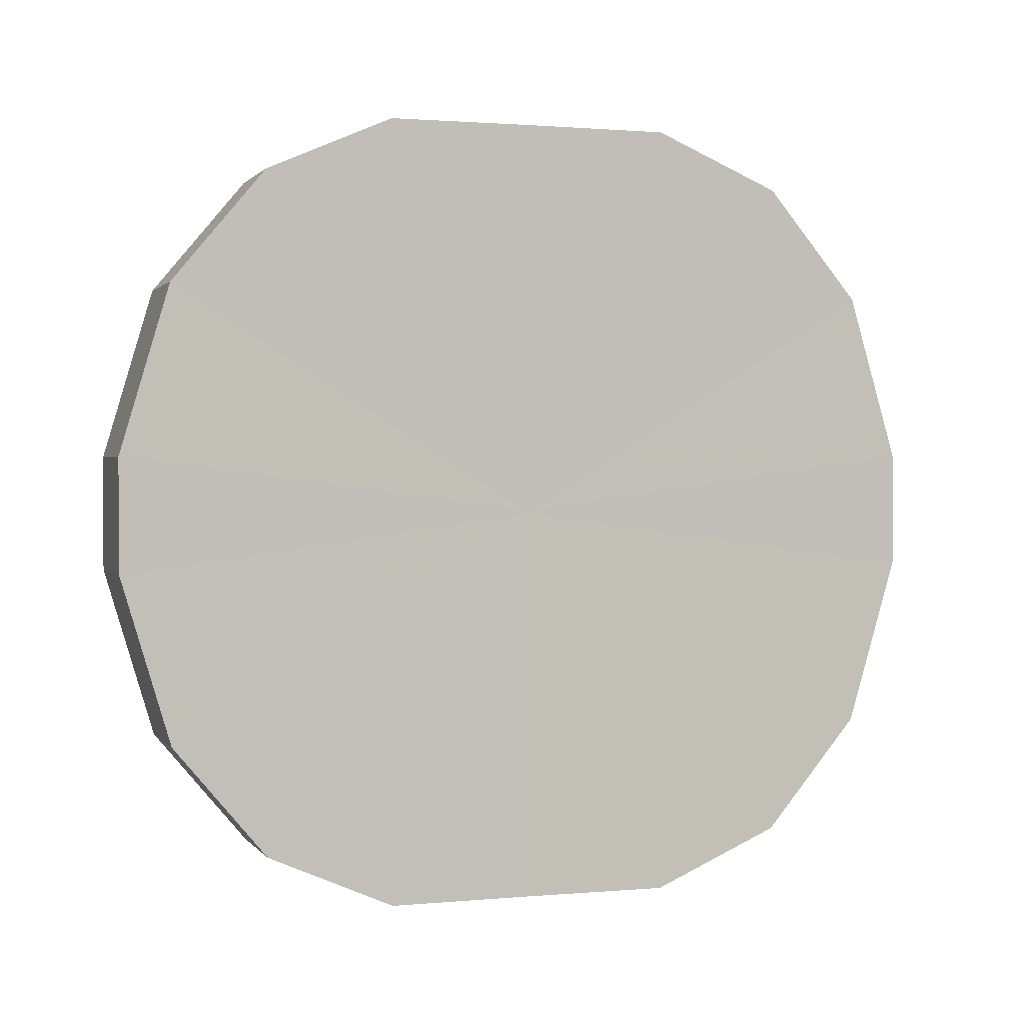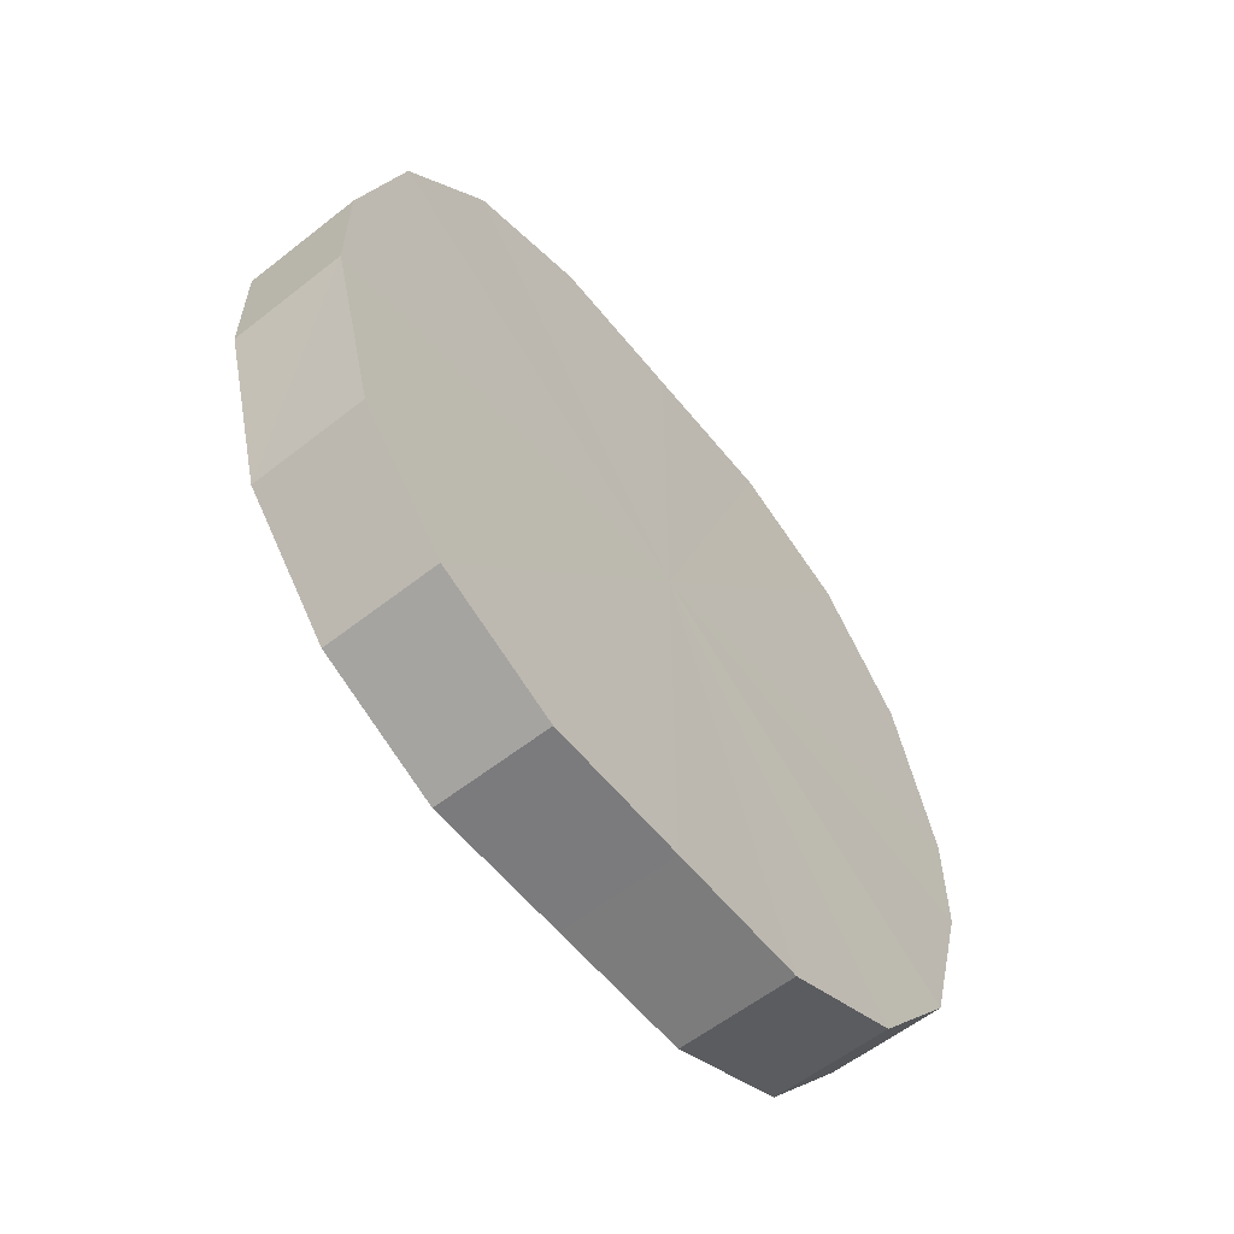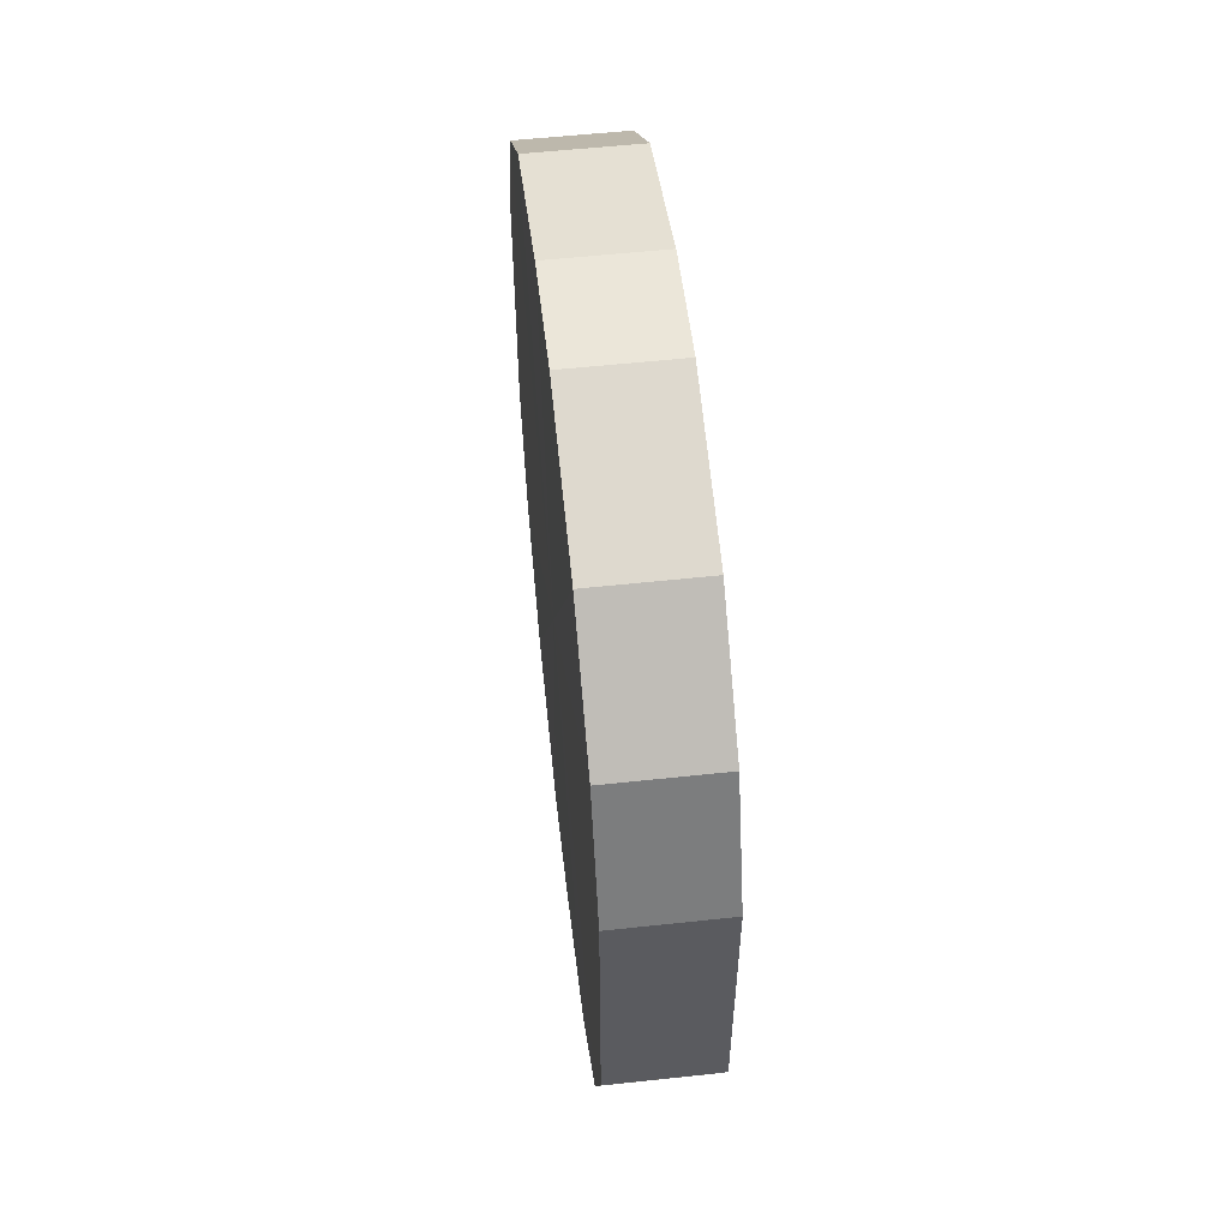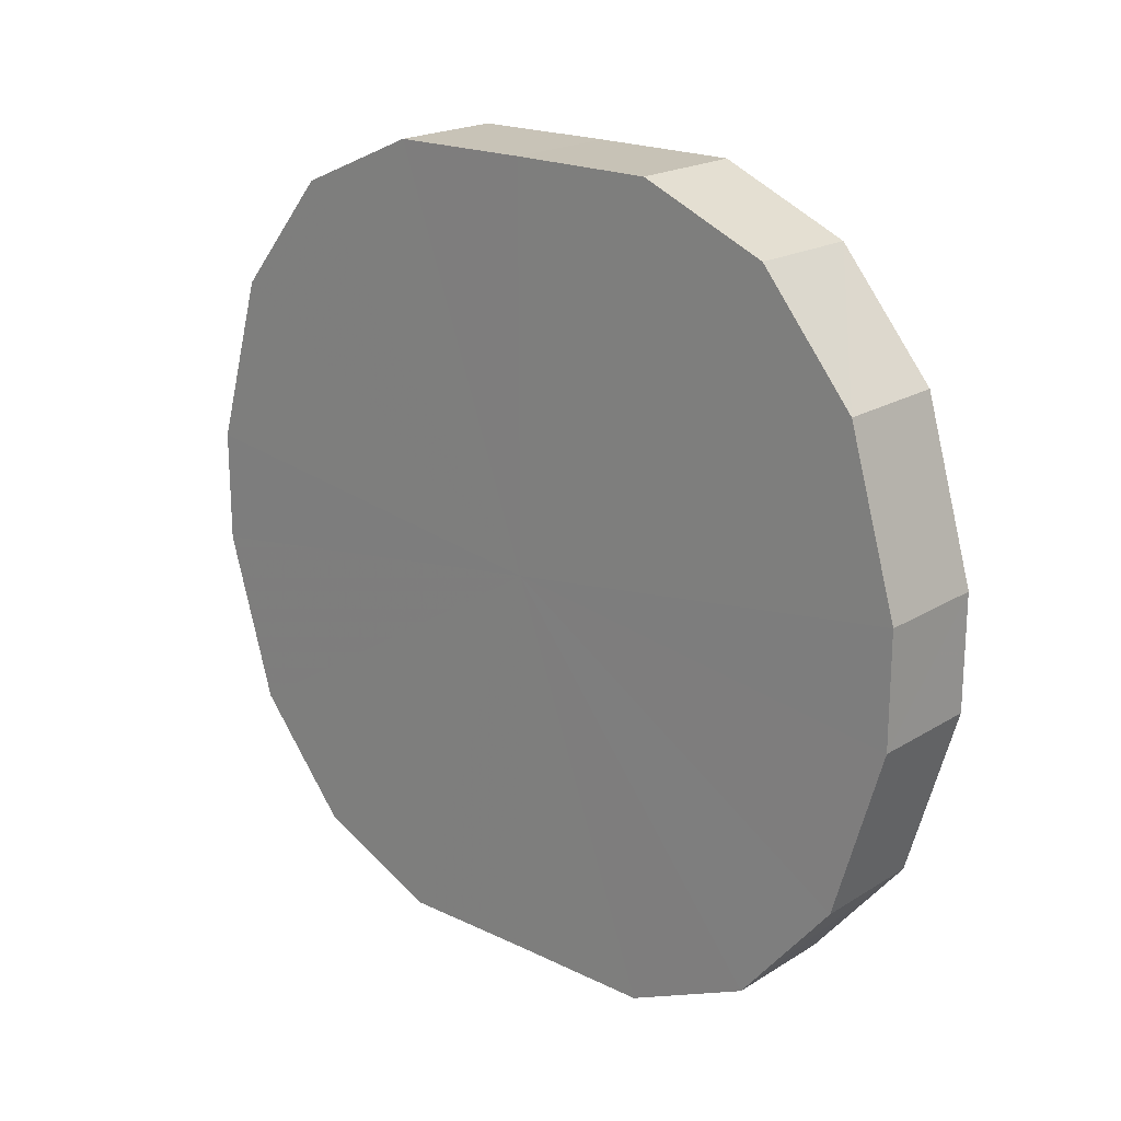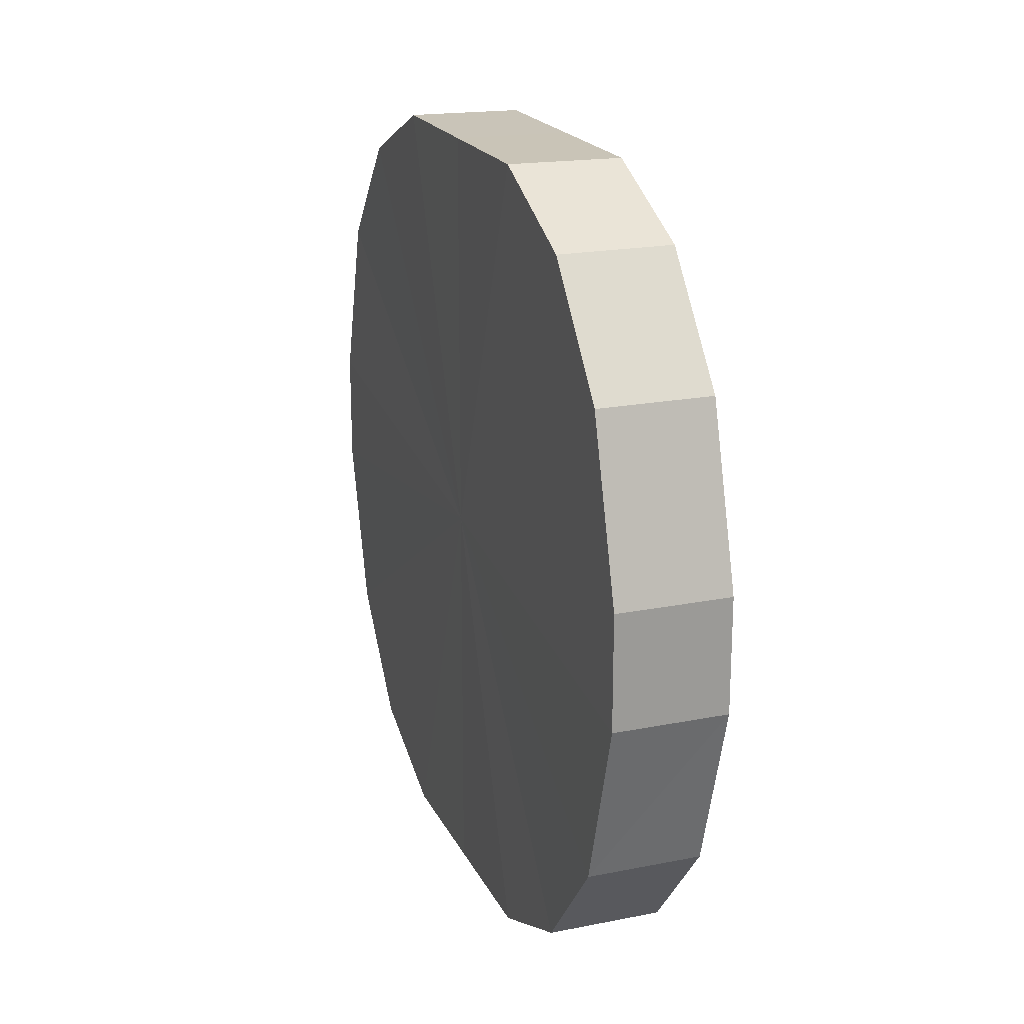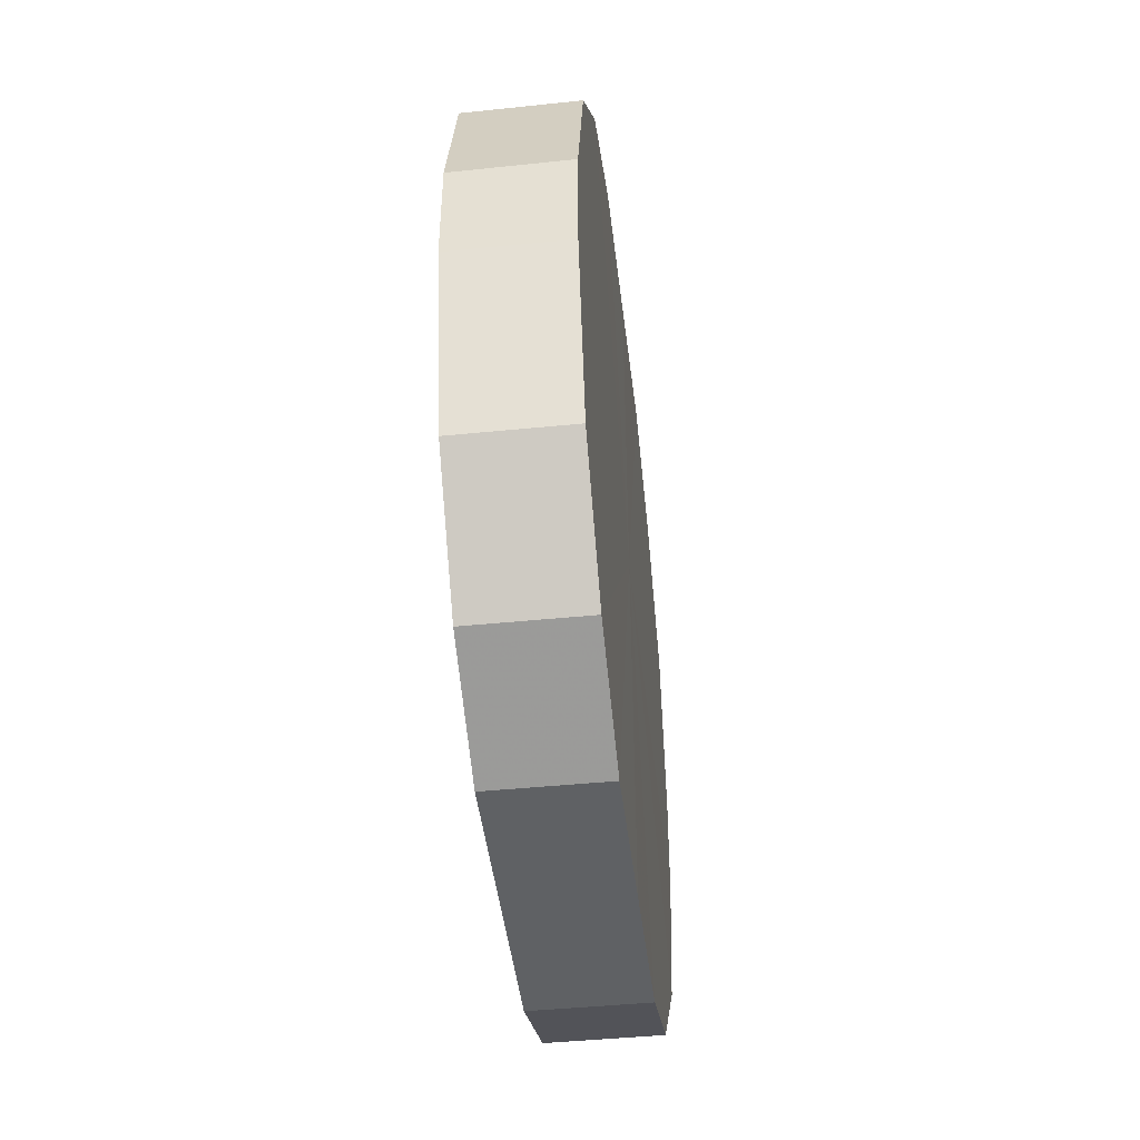
<metadata>
{"format":"obj","ext":"obj","renderer":"f3d","projection":"perspective","resolution":1024,"background":"white","views":[{"elev":1.3,"azim":-108.3,"up":"+Y"},{"elev":-58.9,"azim":38.6,"up":"+Y"},{"elev":55.3,"azim":173.6,"up":"+Z"},{"elev":19.7,"azim":-48.1,"up":"+Y"},{"elev":20.0,"azim":-19.8,"up":"+Y"},{"elev":-46.4,"azim":6.8,"up":"+Y"}]}
</metadata>
<code>
o 11034
v 2251 1881 17.03
v 2251 1881 17.06
v 2251 1881 17.03
v 2251 1881 17.08
v 2251 1881 17.06
v 2251 1881 17
v 2251 1881 17
v 2251 1881 17.1
v 2251 1881 17.08
v 2251 1881 16.98
v 2251 1881 16.98
v 2251 1881 17.1
v 2251 1881 17.1
v 2251 1881 16.97
v 2251 1881 16.97
v 2251 1881 17.1
v 2251 1881 17.1
v 2251 1881 16.96
v 2251 1881 16.96
v 2251 1881 17.1
v 2251 1881 17.1
v 2251 1881 16.96
v 2251 1881 16.96
v 2251 1881 17.08
v 2251 1881 17.1
v 2251 1881 16.97
v 2251 1881 16.97
v 2251 1881 17.06
v 2251 1881 17.08
v 2251 1881 16.98
v 2251 1881 16.98
v 2251 1881 17.03
v 2251 1881 17.06
v 2251 1881 17
v 2251 1881 17
v 2251 1881 17.03
v 2251 1881 17.03
v 2251 1881 17.06
v 2251 1881 17.06
v 2251 1881 17.08
v 2251 1881 17.08
v 2251 1881 17
v 2251 1881 17.03
v 2251 1881 16.98
v 2251 1881 17
v 2251 1881 17.1
v 2251 1881 17.1
v 2251 1881 16.97
v 2251 1881 16.98
v 2251 1881 16.96
v 2251 1881 16.97
v 2251 1881 17.1
v 2251 1881 17.1
v 2251 1881 16.96
v 2251 1881 16.96
v 2251 1881 16.97
v 2251 1881 16.96
v 2251 1881 17.1
v 2251 1881 17.1
v 2251 1881 16.98
v 2251 1881 16.97
v 2251 1881 17
v 2251 1881 16.98
v 2251 1881 17.1
v 2251 1881 17.1
v 2251 1881 17.03
v 2251 1881 17
v 2251 1881 17.06
v 2251 1881 17.03
v 2251 1881 17.08
v 2251 1881 17.08
v 2251 1881 17.06
v 2251 1881 17.03
v 2251 1881 17.06
v 2251 1881 17.03
v 2251 1881 17.08
v 2251 1881 17
v 2251 1881 17.1
v 2251 1881 16.98
v 2251 1881 17.1
v 2251 1881 16.97
v 2251 1881 17.1
v 2251 1881 16.96
v 2251 1881 17.1
v 2251 1881 16.96
v 2251 1881 17.08
v 2251 1881 16.97
v 2251 1881 17.06
v 2251 1881 16.98
v 2251 1881 17.03
v 2251 1881 17
v 2251 1881 17.03
v 2251 1881 17.03
v 2251 1881 17.06
v 2251 1881 17
v 2251 1881 17.08
v 2251 1881 16.98
v 2251 1881 17.1
v 2251 1881 16.97
v 2251 1881 17.1
v 2251 1881 16.96
v 2251 1881 17.1
v 2251 1881 16.96
v 2251 1881 17.1
v 2251 1881 16.97
v 2251 1881 17.08
v 2251 1881 16.98
v 2251 1881 17.06
v 2251 1881 17
v 2251 1881 17.03
f 1 2 3
f 2 4 5
f 6 1 7
f 4 8 9
f 10 6 11
f 8 12 13
f 14 10 15
f 12 16 17
f 18 14 19
f 16 20 21
f 22 18 23
f 20 24 25
f 26 22 27
f 24 28 29
f 30 26 31
f 28 32 33
f 34 30 35
f 32 34 36
f 37 38 39
f 39 40 41
f 42 43 37
f 44 45 42
f 41 46 47
f 48 49 44
f 50 51 48
f 47 52 53
f 54 55 50
f 56 57 54
f 53 58 59
f 60 61 56
f 62 63 60
f 59 64 65
f 66 67 62
f 68 69 66
f 65 70 71
f 71 72 68
f 73 74 75
f 73 76 74
f 73 75 77
f 73 78 76
f 73 77 79
f 73 80 78
f 73 79 81
f 73 82 80
f 73 81 83
f 73 84 82
f 73 83 85
f 73 86 84
f 73 85 87
f 73 88 86
f 73 87 89
f 73 90 88
f 73 89 91
f 73 91 90
f 92 93 94
f 92 95 93
f 92 94 96
f 92 97 95
f 92 96 98
f 92 99 97
f 92 98 100
f 92 101 99
f 92 100 102
f 92 103 101
f 92 102 104
f 92 105 103
f 92 104 106
f 92 107 105
f 92 106 108
f 92 109 107
f 92 108 110
f 92 110 109

</code>
